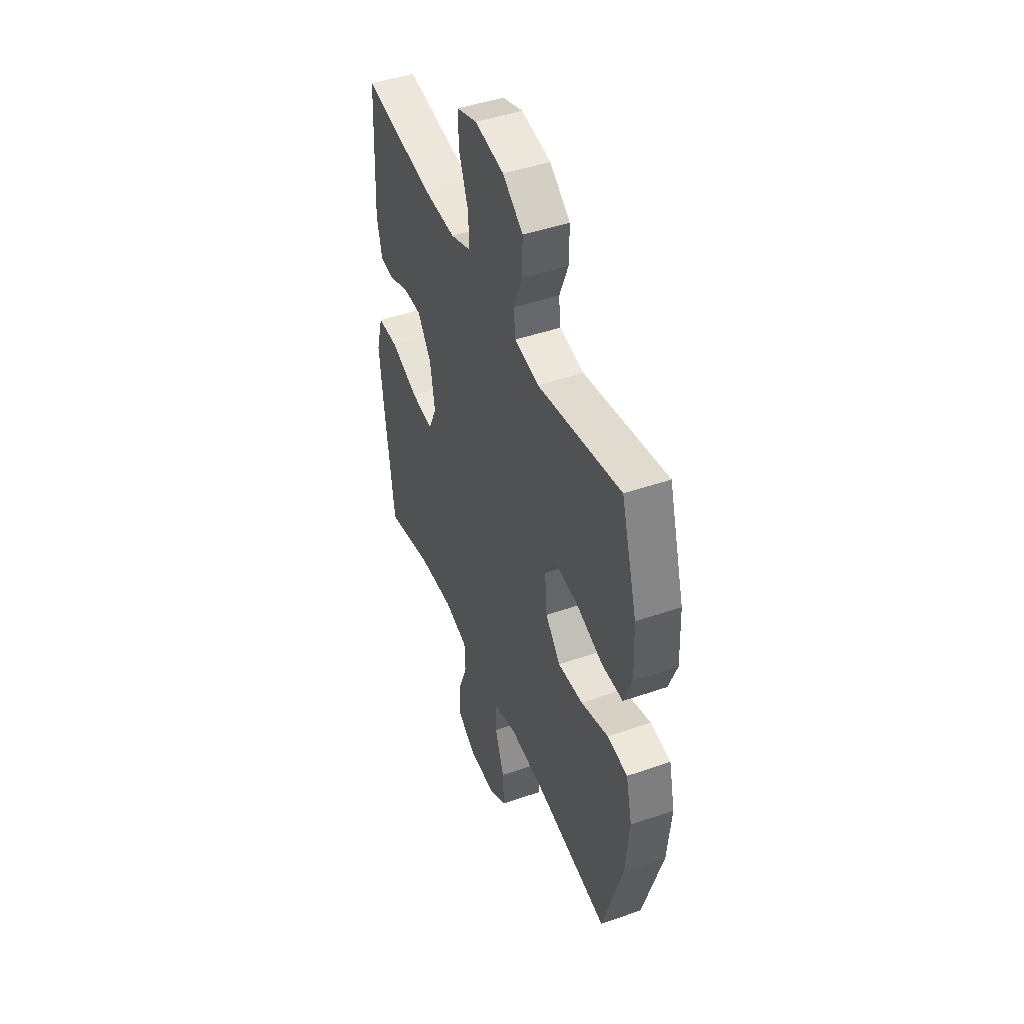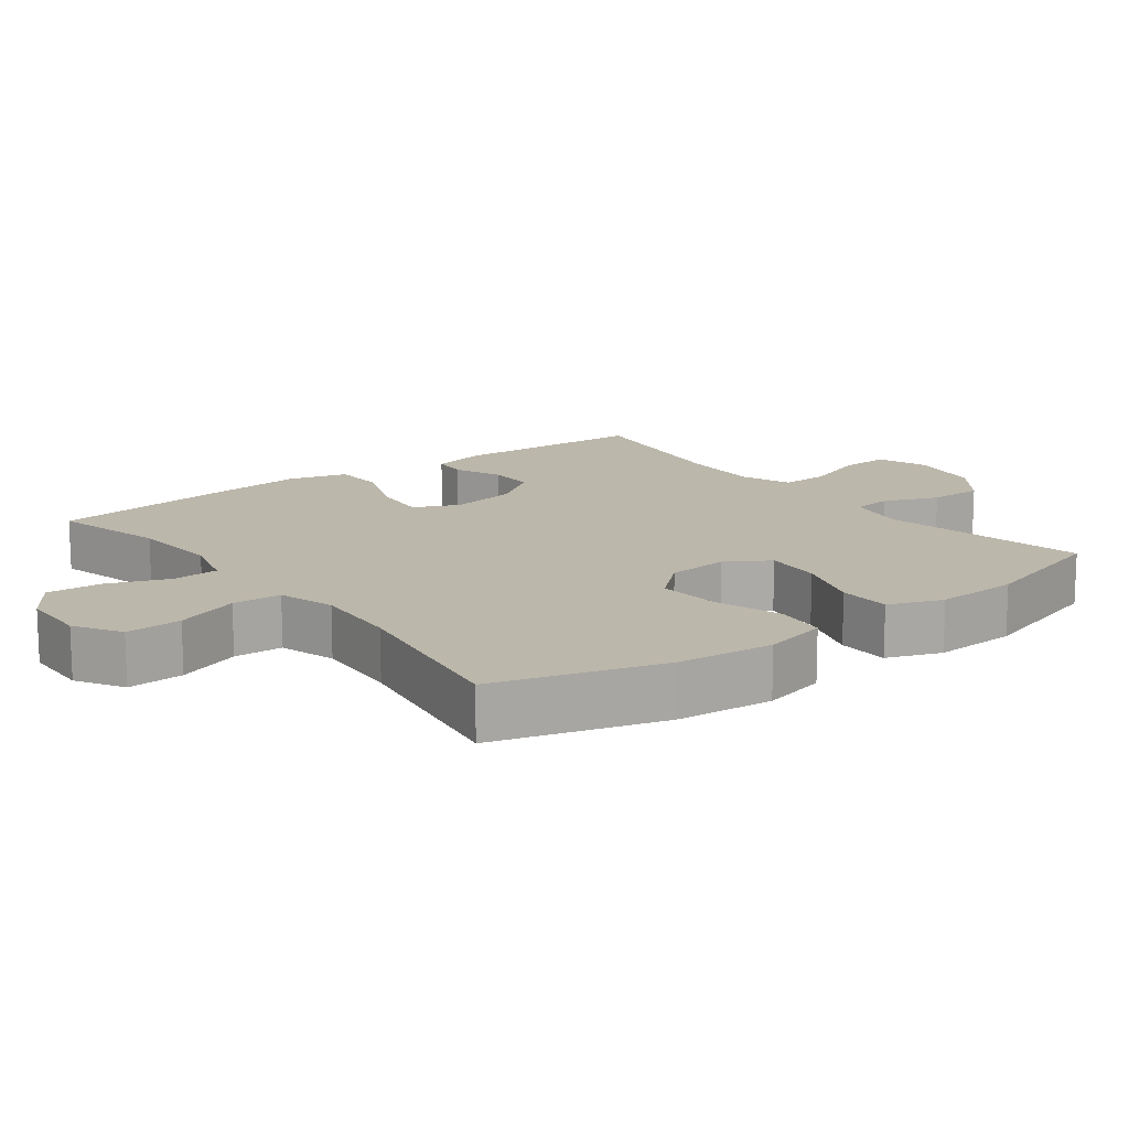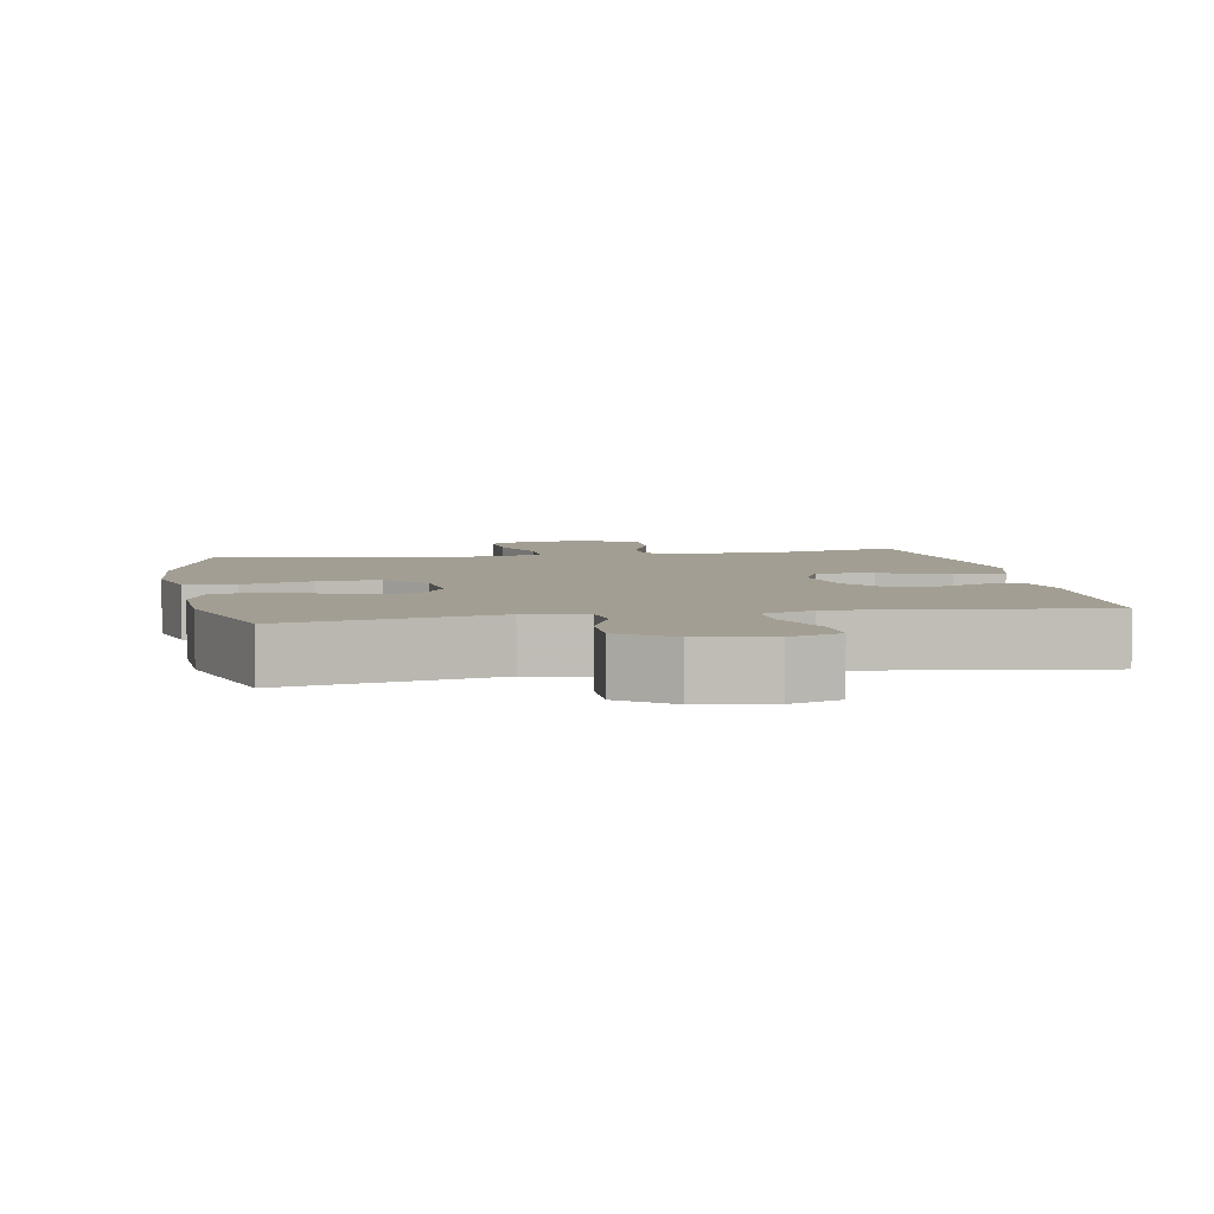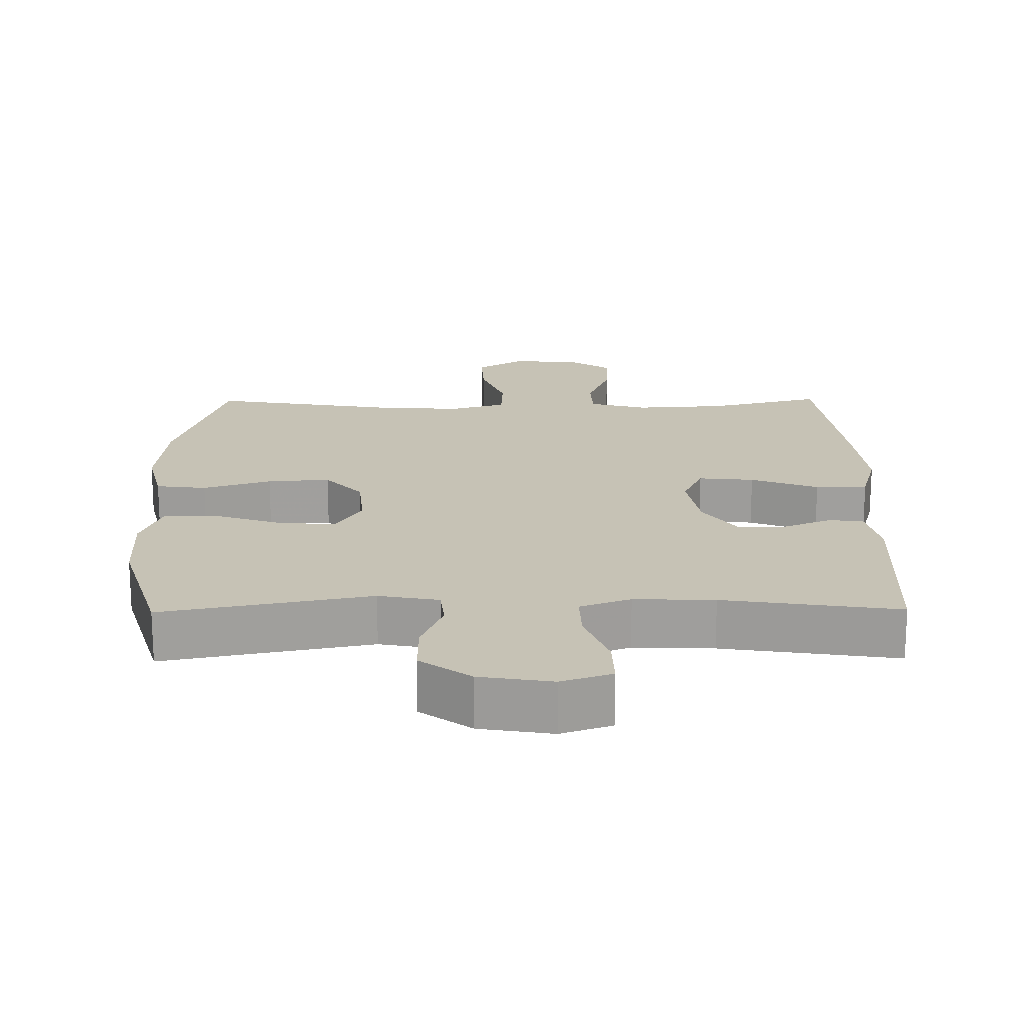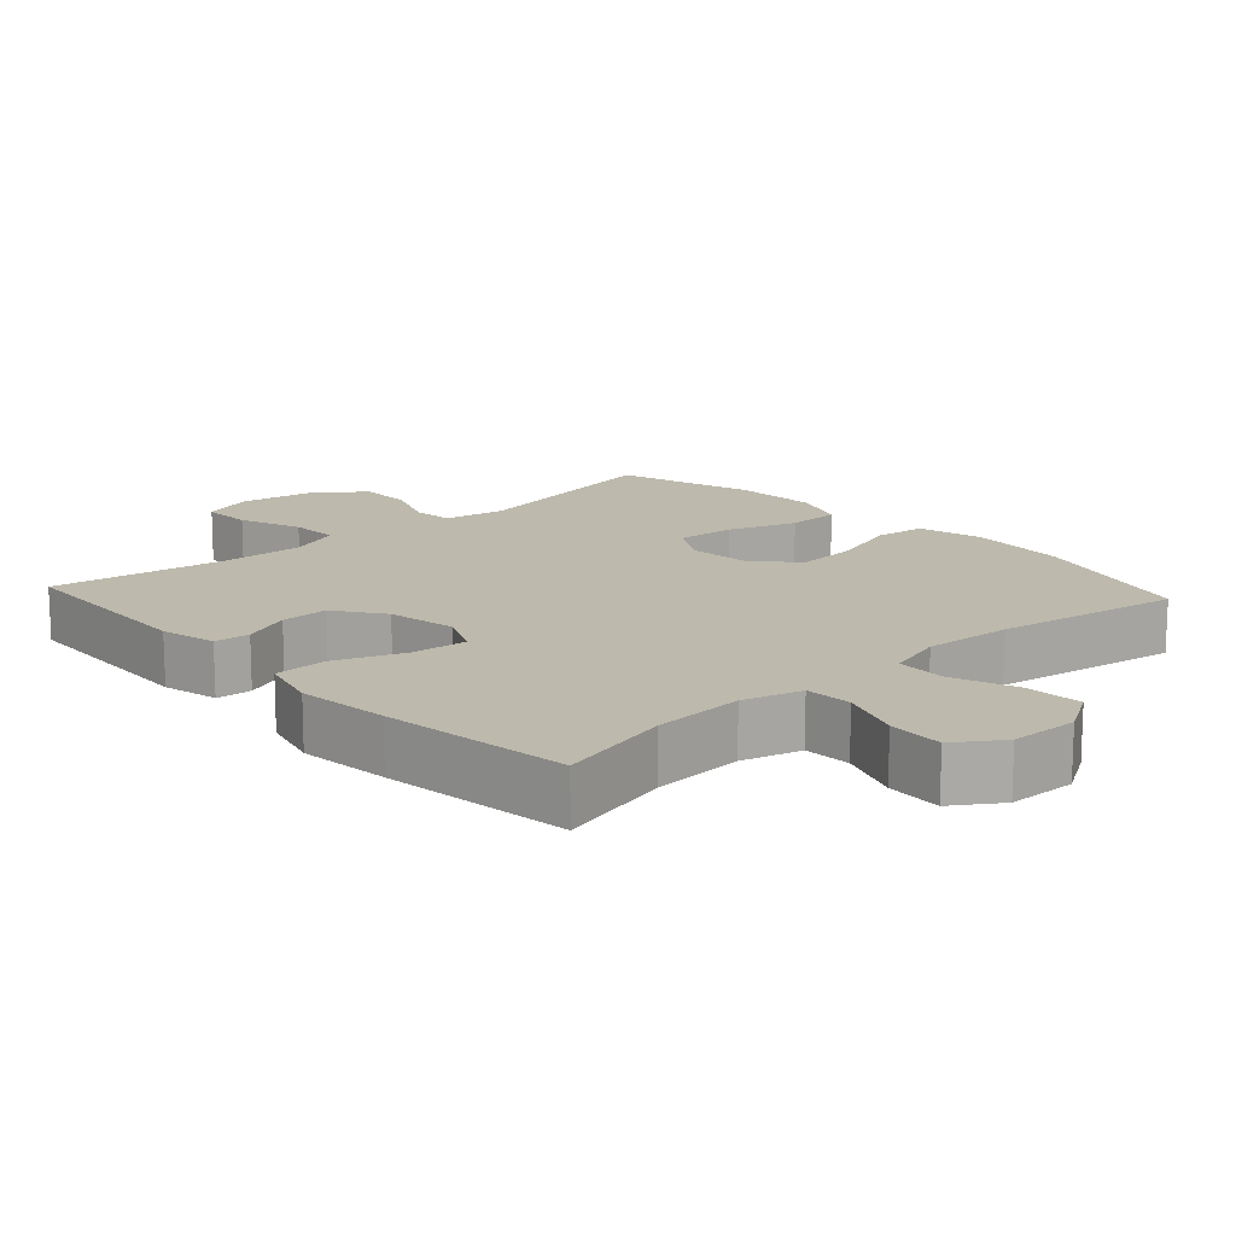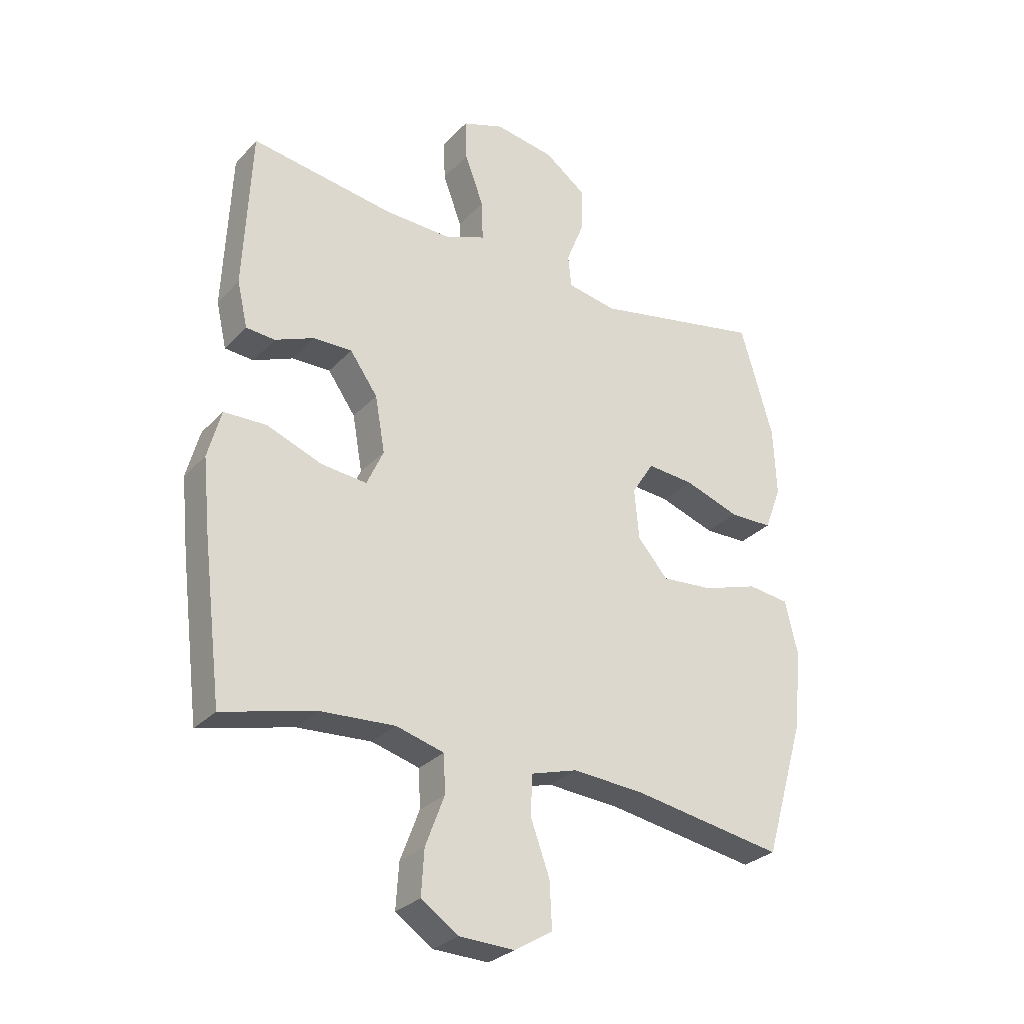
<metadata>
{"format":"obj","ext":"obj","renderer":"f3d","projection":"perspective","resolution":1024,"background":"white","views":[{"elev":45.7,"azim":-111.8,"up":"+Z"},{"elev":14.4,"azim":-127.3,"up":"+Y"},{"elev":5.2,"azim":-10.5,"up":"+Y"},{"elev":18.9,"azim":-0.6,"up":"+Y"},{"elev":15.0,"azim":137.5,"up":"+Y"},{"elev":-29.0,"azim":146.2,"up":"+Z"}]}
</metadata>
<code>
v 0.5 0.07 0.5
v 0.513 0.07 0.221
v 0.495 0.07 0.142
v 0.445 0.07 0.138
v 0.377 0.07 0.166
v 0.31 0.07 0.167
v 0.262 0.07 0.099
v 0.245 0.07 0.002
v 0.274 0.07 -0.062
v 0.353 0.07 -0.054
v 0.449 0.07 -0.017
v 0.523 0.07 -0.019
v 0.546 0.07 -0.103
v 0.533 0.07 -0.233
v 0.5 0.07 -0.5
v 0.338 0.07 -0.459
v 0.209 0.07 -0.451
v 0.126 0.07 -0.474
v 0.123 0.07 -0.54
v 0.156 0.07 -0.627
v 0.161 0.07 -0.705
v 0.096 0.07 -0.749
v 0 0.07 -0.752
v -0.066 0.07 -0.712
v -0.062 0.07 -0.632
v -0.029 0.07 -0.541
v -0.032 0.07 -0.471
v -0.113 0.07 -0.447
v -0.238 0.07 -0.456
v -0.5 0.07 -0.5
v -0.57 0.07 -0.262
v -0.583 0.07 -0.124
v -0.561 0.07 -0.032
v -0.489 0.07 -0.023
v -0.392 0.07 -0.054
v -0.303 0.07 -0.061
v -0.25 0.07 -0.001
v -0.242 0.07 0.087
v -0.28 0.07 0.148
v -0.362 0.07 0.141
v -0.458 0.07 0.108
v -0.533 0.07 0.109
v -0.562 0.07 0.186
v -0.557 0.07 0.306
v -0.5 0.07 0.5
v -0.205 0.07 0.442
v -0.119 0.07 0.458
v -0.113 0.07 0.514
v -0.144 0.07 0.592
v -0.145 0.07 0.669
v -0.073 0.07 0.722
v 0.03 0.07 0.739
v 0.102 0.07 0.714
v 0.1 0.07 0.643
v 0.067 0.07 0.555
v 0.065 0.07 0.485
v 0.137 0.07 0.458
v 0.251 0.07 0.462
v 0.5 0 0.5
v 0.513 0 0.221
v 0.495 0 0.142
v 0.445 0 0.138
v 0.377 0 0.166
v 0.31 0 0.167
v 0.262 0 0.099
v 0.245 0 0.002
v 0.274 0 -0.062
v 0.353 0 -0.054
v 0.449 0 -0.017
v 0.523 0 -0.019
v 0.546 0 -0.103
v 0.533 0 -0.233
v 0.5 0 -0.5
v 0.338 0 -0.459
v 0.209 0 -0.451
v 0.126 0 -0.474
v 0.123 0 -0.54
v 0.156 0 -0.627
v 0.161 0 -0.705
v 0.096 0 -0.749
v 0 0 -0.752
v -0.066 0 -0.712
v -0.062 0 -0.632
v -0.029 0 -0.541
v -0.032 0 -0.471
v -0.113 0 -0.447
v -0.238 0 -0.456
v -0.5 0 -0.5
v -0.57 0 -0.262
v -0.583 0 -0.124
v -0.561 0 -0.032
v -0.489 0 -0.023
v -0.392 0 -0.054
v -0.303 0 -0.061
v -0.25 0 -0.001
v -0.242 0 0.087
v -0.28 0 0.148
v -0.362 0 0.141
v -0.458 0 0.108
v -0.533 0 0.109
v -0.562 0 0.186
v -0.557 0 0.306
v -0.5 0 0.5
v -0.205 0 0.442
v -0.119 0 0.458
v -0.113 0 0.514
v -0.144 0 0.592
v -0.145 0 0.669
v -0.073 0 0.722
v 0.03 0 0.739
v 0.102 0 0.714
v 0.1 0 0.643
v 0.067 0 0.555
v 0.065 0 0.485
v 0.137 0 0.458
v 0.251 0 0.462
f 52 53 54 55
f 52 55 56
f 51 52 56
f 48 49 50 51
f 47 48 51 56
f 46 47 56 57
f 44 45 46
f 40 41 42 43
f 39 40 43 44
f 32 33 34 35
f 32 35 36
f 29 30 31 32
f 28 29 32 36
f 27 28 36 37
f 23 24 25 26
f 23 26 27
f 22 23 27
f 19 20 21 22
f 18 19 22 27
f 17 18 27 37
f 13 14 15 16
f 10 11 12 13
f 9 10 13 16
f 8 9 16 17
f 2 3 4 5
f 58 1 2 5
f 58 5 6
f 57 58 6 7
f 39 44 46 57
f 38 39 57 7
f 8 17 37 38
f 7 8 38
f 113 112 111 110
f 114 113 110
f 114 110 109
f 109 108 107 106
f 114 109 106 105
f 115 114 105 104
f 104 103 102
f 101 100 99 98
f 102 101 98 97
f 93 92 91 90
f 94 93 90
f 90 89 88 87
f 94 90 87 86
f 95 94 86 85
f 84 83 82 81
f 85 84 81
f 85 81 80
f 80 79 78 77
f 85 80 77 76
f 95 85 76 75
f 74 73 72 71
f 71 70 69 68
f 74 71 68 67
f 75 74 67 66
f 63 62 61 60
f 63 60 59 116
f 64 63 116
f 65 64 116 115
f 115 104 102 97
f 65 115 97 96
f 96 95 75 66
f 96 66 65
f 1 59 60 2
f 2 60 61 3
f 3 61 62 4
f 4 62 63 5
f 5 63 64 6
f 6 64 65 7
f 7 65 66 8
f 8 66 67 9
f 9 67 68 10
f 10 68 69 11
f 11 69 70 12
f 12 70 71 13
f 13 71 72 14
f 14 72 73 15
f 15 73 74 16
f 16 74 75 17
f 17 75 76 18
f 18 76 77 19
f 19 77 78 20
f 20 78 79 21
f 21 79 80 22
f 22 80 81 23
f 23 81 82 24
f 24 82 83 25
f 25 83 84 26
f 26 84 85 27
f 27 85 86 28
f 28 86 87 29
f 29 87 88 30
f 30 88 89 31
f 31 89 90 32
f 32 90 91 33
f 33 91 92 34
f 34 92 93 35
f 35 93 94 36
f 36 94 95 37
f 37 95 96 38
f 38 96 97 39
f 39 97 98 40
f 40 98 99 41
f 41 99 100 42
f 42 100 101 43
f 43 101 102 44
f 44 102 103 45
f 45 103 104 46
f 46 104 105 47
f 47 105 106 48
f 48 106 107 49
f 49 107 108 50
f 50 108 109 51
f 51 109 110 52
f 52 110 111 53
f 53 111 112 54
f 54 112 113 55
f 55 113 114 56
f 56 114 115 57
f 57 115 116 58
f 58 116 59 1

</code>
